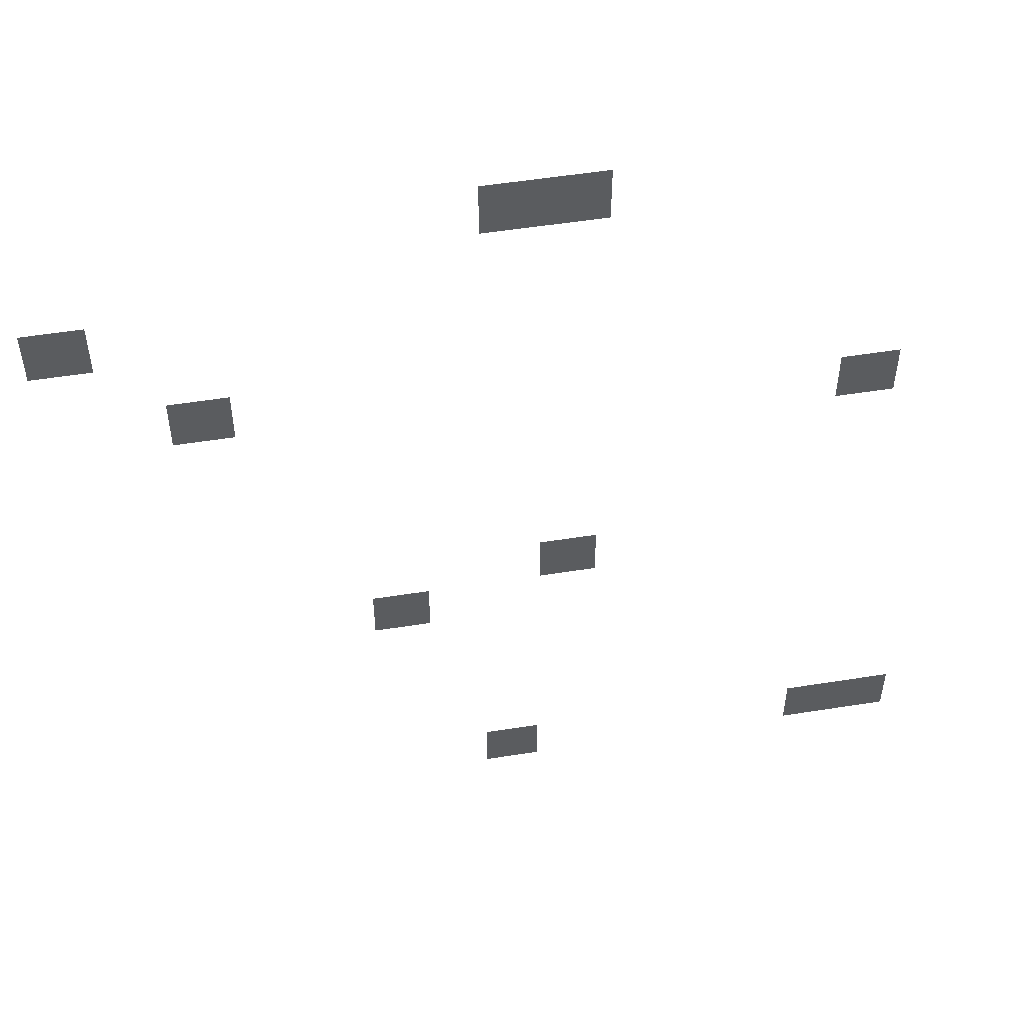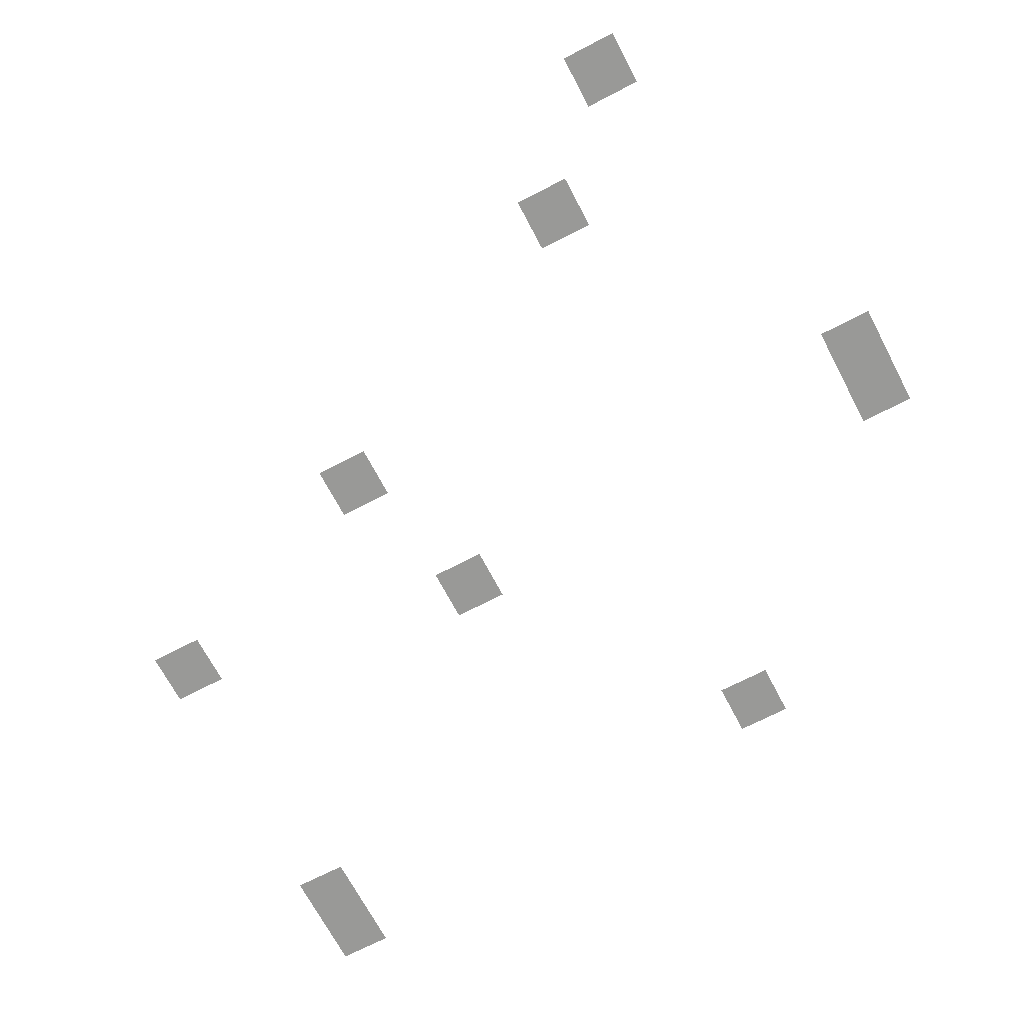
<metadata>
{"format":"obj","ext":"obj","renderer":"f3d","projection":"perspective","resolution":1024,"background":"white","views":[{"elev":53.0,"azim":170.3,"up":"+Y"},{"elev":-68.8,"azim":117.6,"up":"+Z"}]}
</metadata>
<code>
v -7 -1 0
v -8 -1 0
v -8 0 0
v -7 0 0
v -8 -1 0
v -9 -1 0
v -9 0 0
v -8 0 0
v 0 -3 0
v -1 -3 0
v -1 -2 0
v 0 -2 0
v -2 -5 0
v -3 -5 0
v -3 -4 0
v -2 -4 0
v -13 -6 0
v -14 -6 0
v -14 -5 0
v -13 -5 0
v -8 -10 0
v -9 -10 0
v -9 -9 0
v -8 -9 0
v -5 -11 0
v -6 -11 0
v -6 -10 0
v -5 -10 0
v -7 -16 0
v -8 -16 0
v -8 -15 0
v -7 -15 0
v -13 -16 0
v -14 -16 0
v -14 -15 0
v -13 -15 0
v -14 -16 0
v -15 -16 0
v -15 -15 0
v -14 -15 0
g World1_mesh_0134
f 1 2 3 4
f 5 6 7 8
f 9 10 11 12
f 13 14 15 16
f 17 18 19 20
f 21 22 23 24
f 25 26 27 28
f 29 30 31 32
f 33 34 35 36
f 37 38 39 40

</code>
